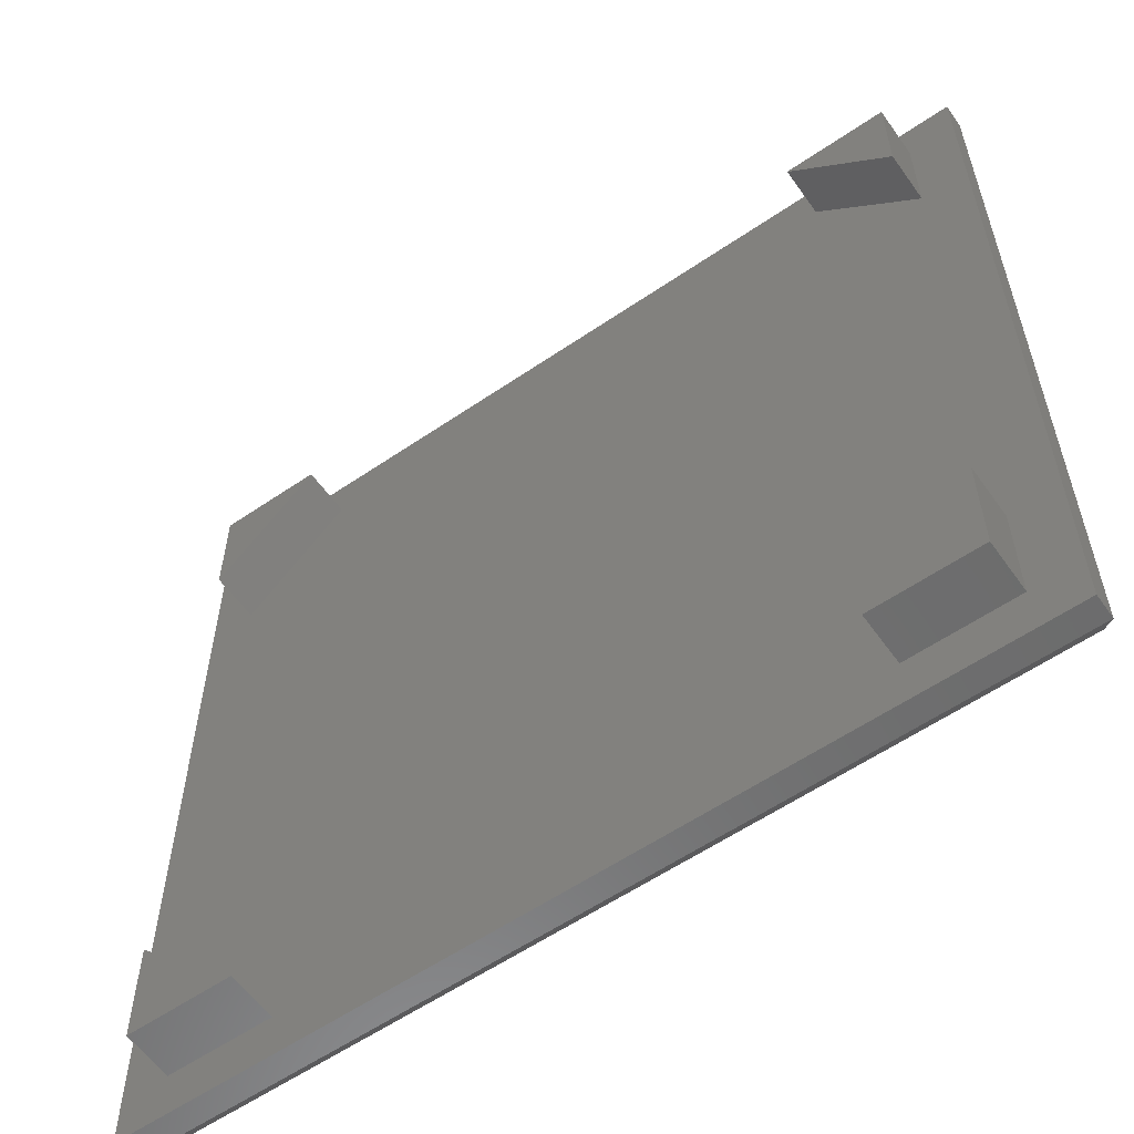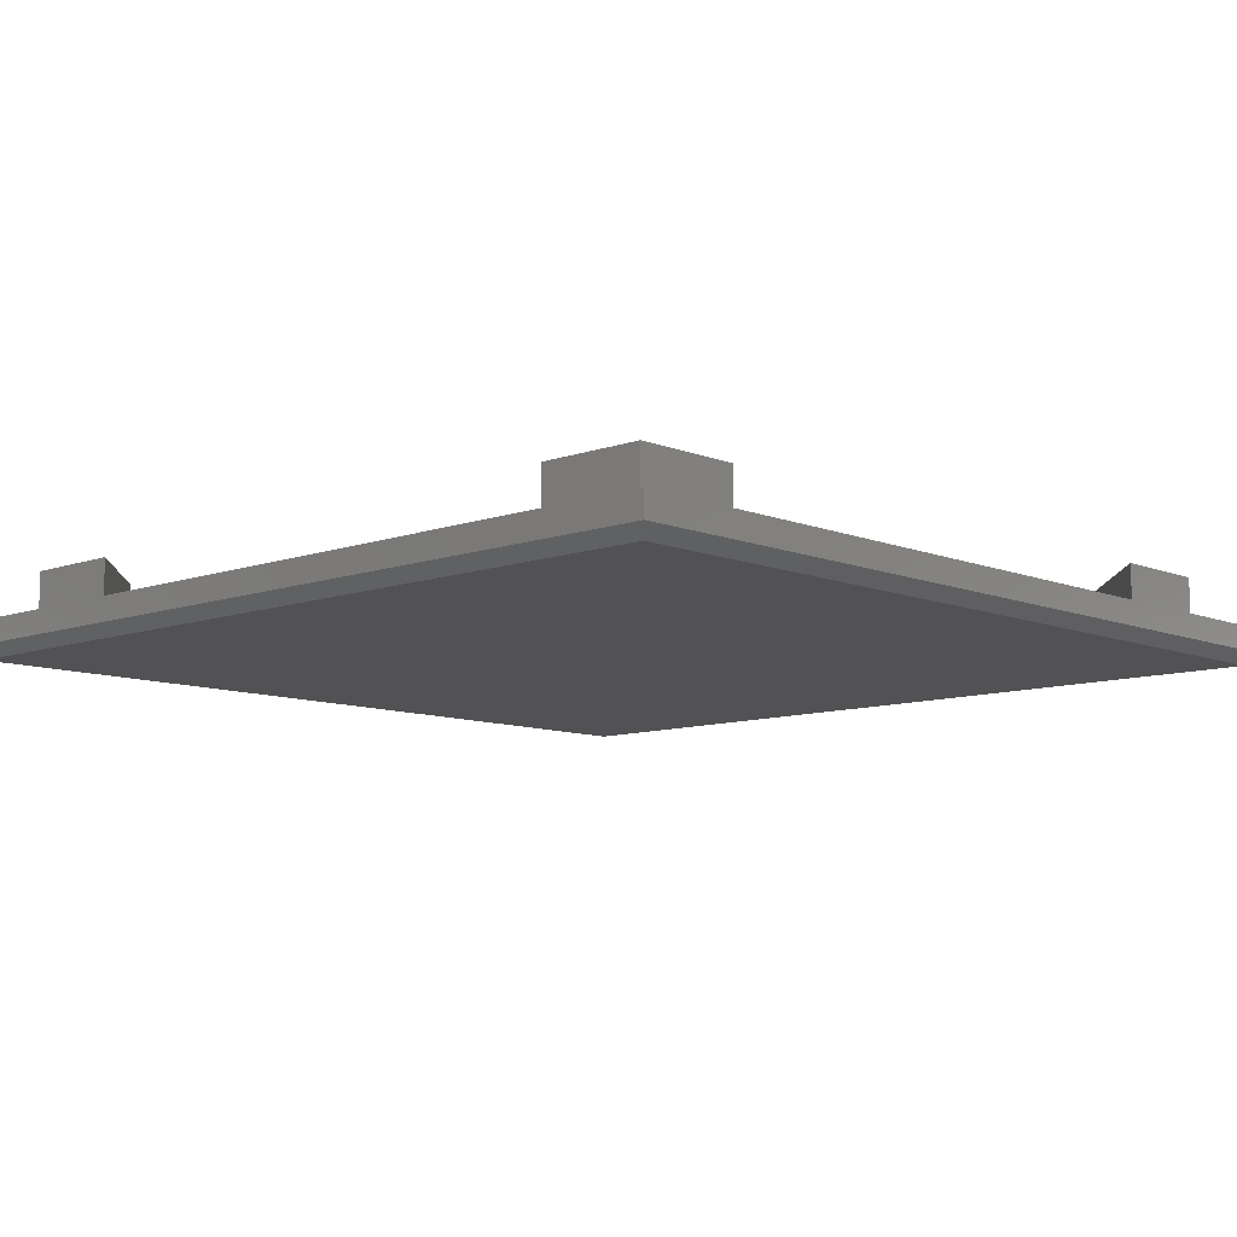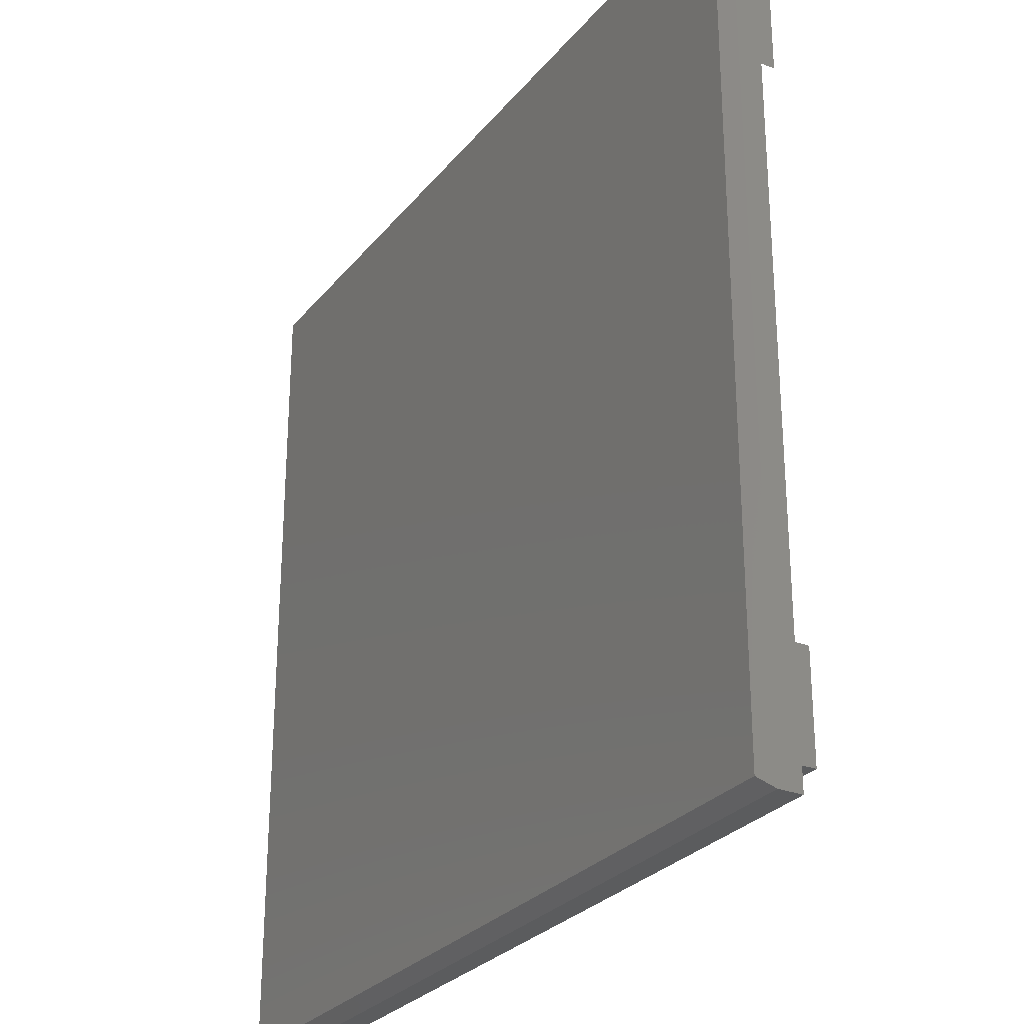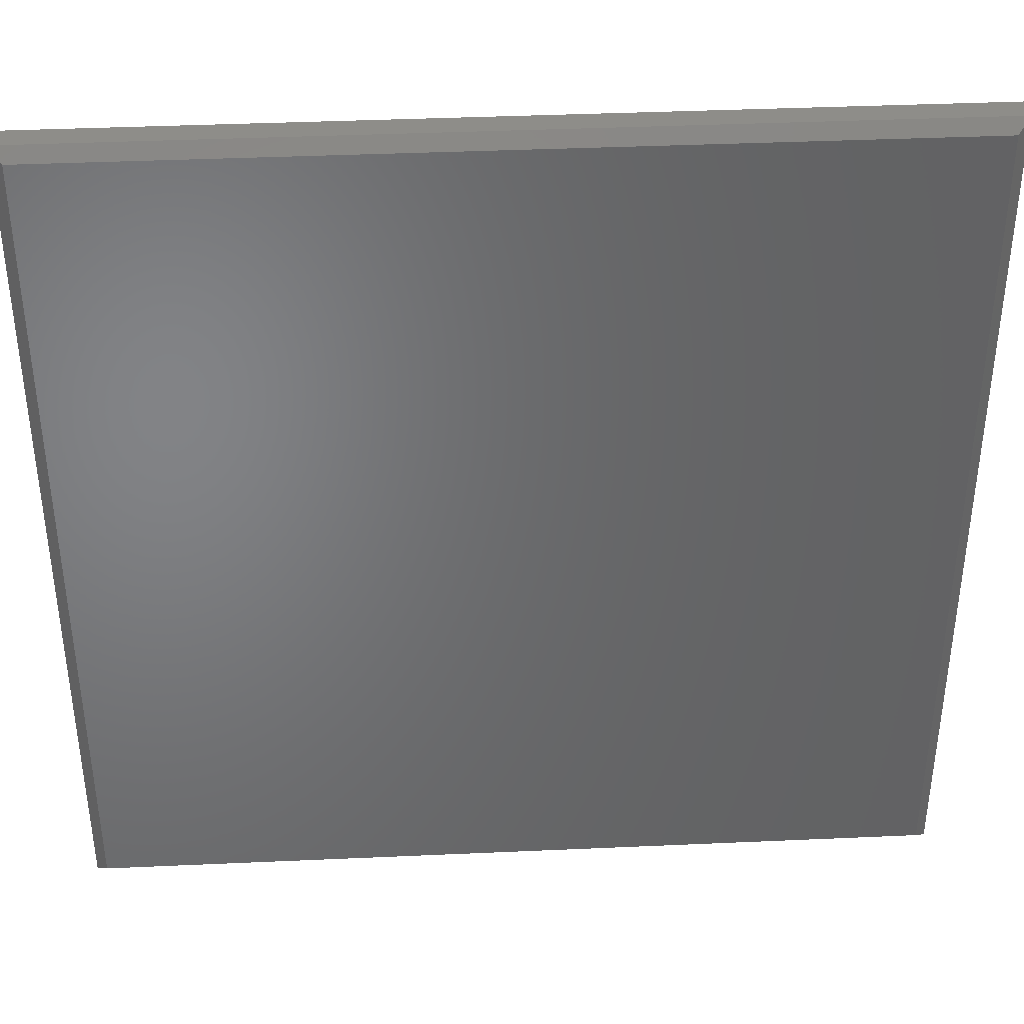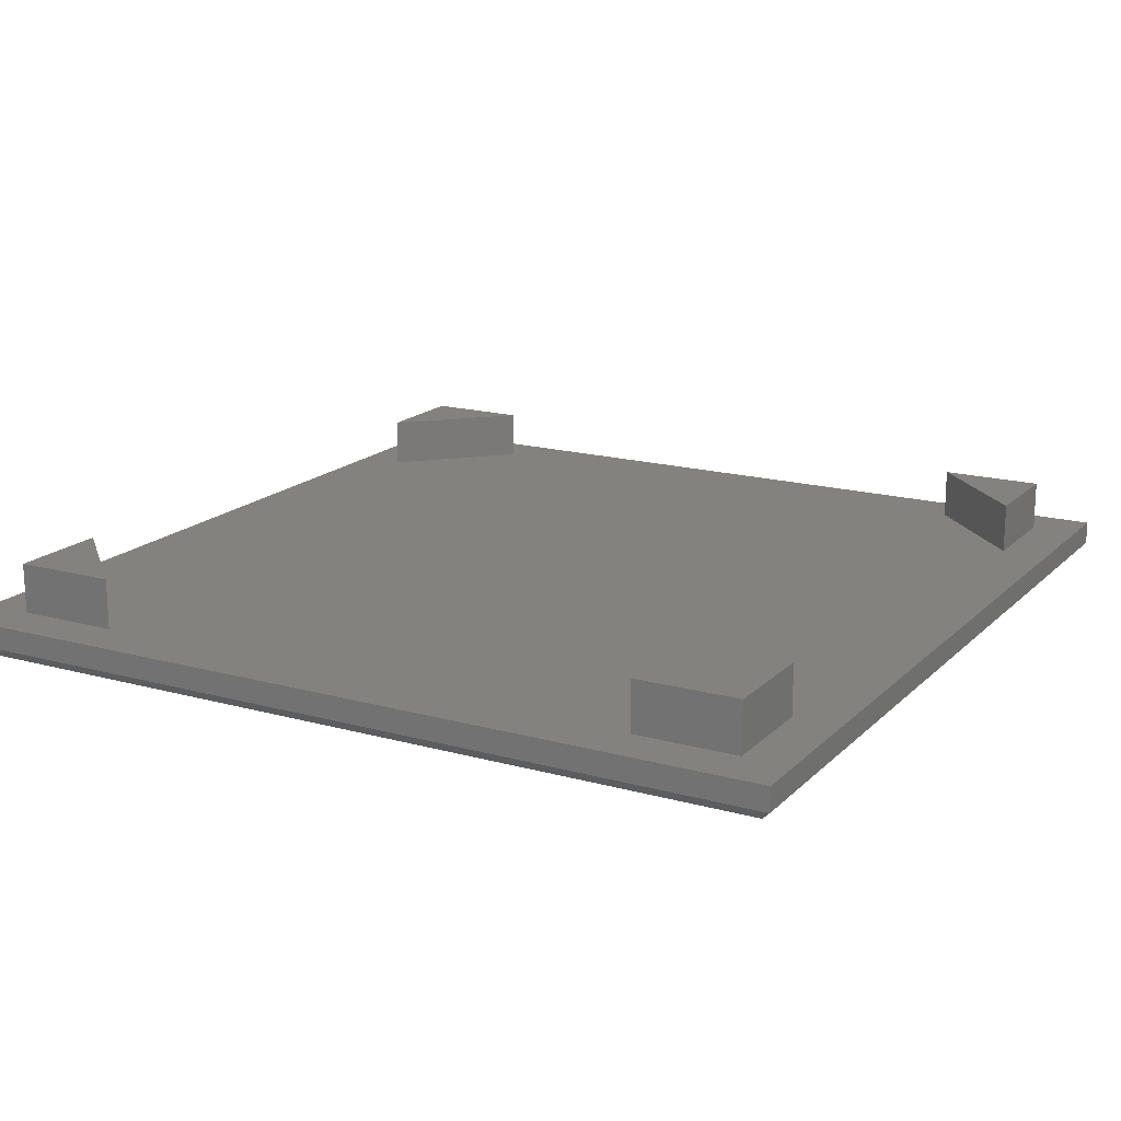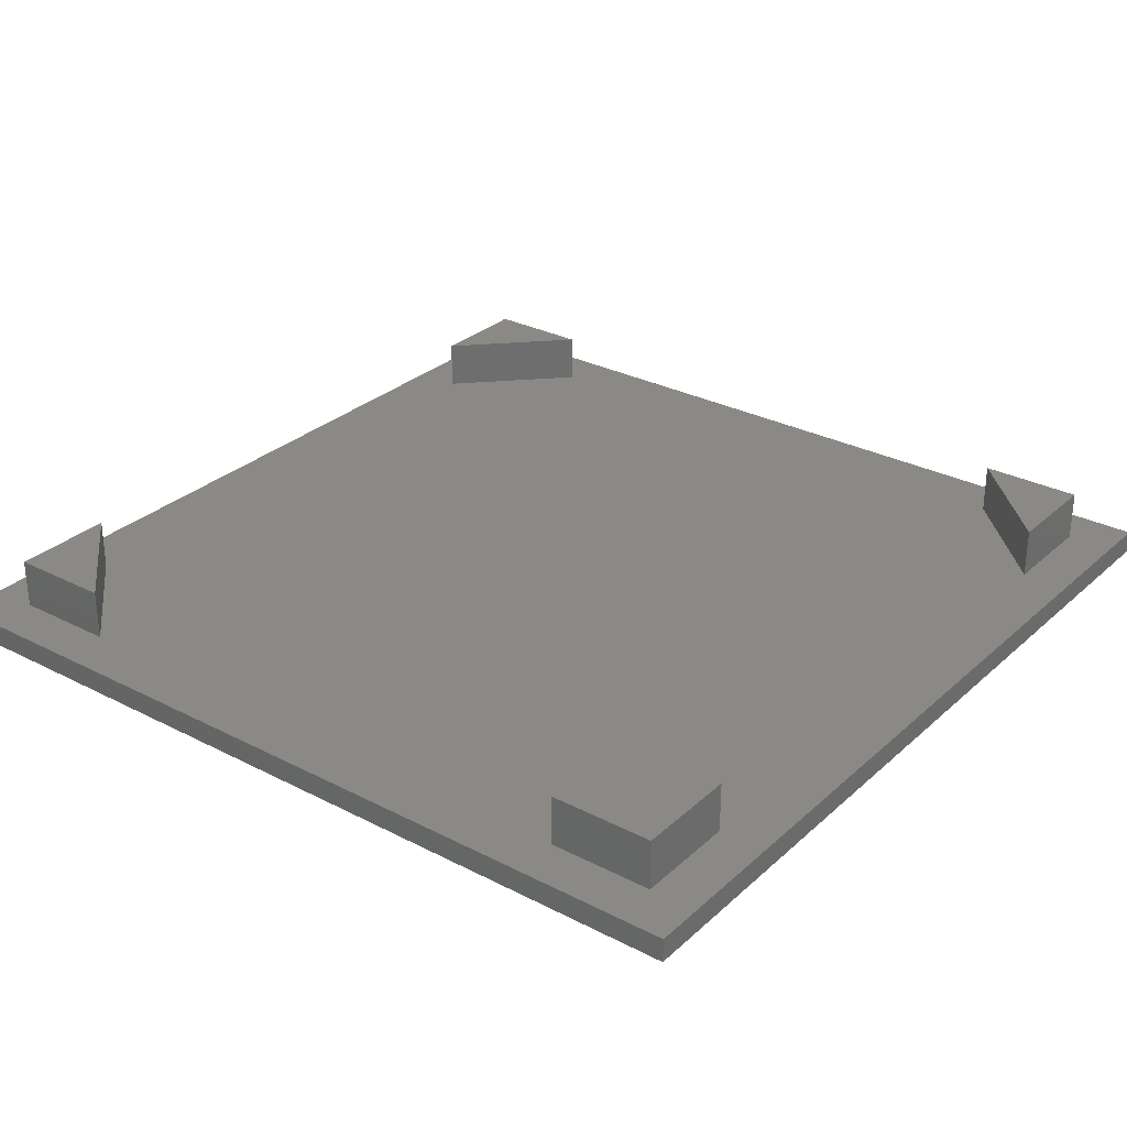
<metadata>
{"format":"stl","ext":"stl","renderer":"f3d","projection":"perspective","resolution":1024,"background":"white","views":[{"elev":-58.5,"azim":35.2,"up":"+Y"},{"elev":-9.4,"azim":-46.7,"up":"+Z"},{"elev":-27.8,"azim":-120.6,"up":"+Y"},{"elev":39.2,"azim":176.8,"up":"+Y"},{"elev":17.1,"azim":-60.9,"up":"+Z"},{"elev":29.4,"azim":-142.6,"up":"+Z"}]}
</metadata>
<code>
# stl→obj: 44 verts, 84 faces
v 0 61 0.825
v 0 47.09 2.475
v 0 61 2.475
v 0 13.91 2.475
v 0 0 0.825
v 0 0 2.475
v 57.7 10.61 2.475
v 61 0 2.475
v 61 13.91 2.475
v 57.7 3.3 2.475
v 50.39 3.3 2.475
v 47.09 0 2.475
v 3.3 10.61 2.475
v 3.3 3.3 2.475
v 13.91 0 2.475
v 10.61 3.3 2.475
v 61 61 2.475
v 57.7 57.7 2.475
v 61 47.09 2.475
v 50.39 57.7 2.475
v 47.09 61 2.475
v 57.7 50.39 2.475
v 13.91 61 2.475
v 3.3 57.7 2.475
v 10.61 57.7 2.475
v 3.3 50.39 2.475
v 61 61 0.825
v 61 0 0.825
v 0.825 0.825 0
v 60.17 60.17 0
v 60.17 0.825 0
v 0.825 60.17 0
v 3.3 10.61 6
v 3.3 3.3 6
v 3.3 57.7 6
v 3.3 50.39 6
v 57.7 10.61 6
v 50.39 3.3 6
v 57.7 3.3 6
v 10.61 3.3 6
v 57.7 57.7 6
v 50.39 57.7 6
v 57.7 50.39 6
v 10.61 57.7 6
f 1 2 3
f 1 4 2
f 5 4 1
f 4 5 6
f 7 8 9
f 10 8 7
f 11 8 10
f 8 11 12
f 13 4 14
f 14 15 16
f 14 6 15
f 6 14 4
f 17 18 19
f 17 20 18
f 20 17 21
f 19 18 22
f 23 24 25
f 3 24 23
f 3 26 24
f 26 3 2
f 22 9 19
f 22 7 9
f 20 7 22
f 20 11 7
f 25 20 21
f 20 25 11
f 25 21 23
f 16 11 25
f 12 16 15
f 11 16 12
f 26 16 25
f 26 13 16
f 2 13 26
f 13 2 4
f 19 27 17
f 9 27 19
f 28 9 8
f 9 28 27
f 27 21 17
f 21 27 23
f 1 23 27
f 23 1 3
f 29 30 31
f 30 29 32
f 5 15 6
f 15 5 12
f 12 28 8
f 28 12 5
f 14 33 13
f 33 14 34
f 26 35 24
f 35 26 36
f 37 38 39
f 33 34 40
f 41 42 43
f 35 36 44
f 39 7 37
f 7 39 10
f 43 18 41
f 18 43 22
f 18 42 41
f 42 18 20
f 25 35 44
f 35 25 24
f 11 39 38
f 39 11 10
f 14 40 34
f 40 14 16
f 22 42 20
f 42 22 43
f 36 25 44
f 25 36 26
f 40 13 33
f 13 40 16
f 7 38 37
f 38 7 11
f 29 28 5
f 28 29 31
f 29 1 32
f 1 29 5
f 31 27 28
f 27 31 30
f 32 27 30
f 27 32 1

</code>
